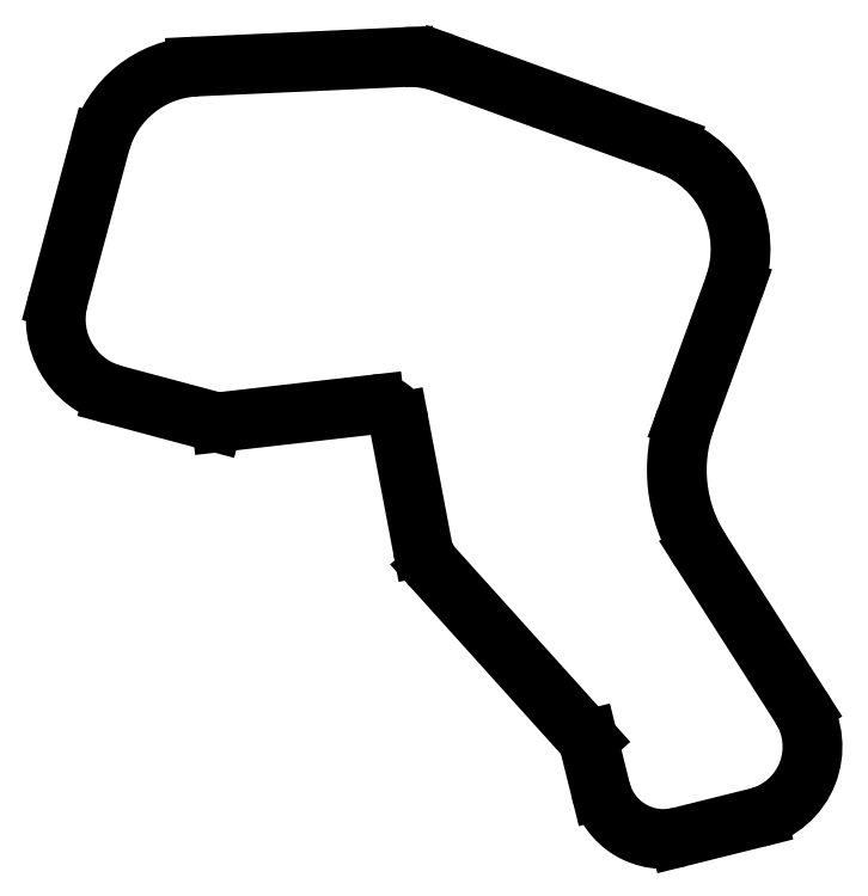
<metadata>
{"format":"dxf","ext":"dxf","renderer":"ezdxf+matplotlib","layout":"modelspace","background":"white","min_lineweight":24,"dpi":150}
</metadata>
<code>
0
SECTION
2
ENTITIES
0
ARC
8
Sketch
10
102.1
20
-70.09
30
0
40
13.24
50
-76
51
32.61
0
LINE
8
Sketch
10
113.3
20
-62.96
30
0
11
95.05
21
-34.46
31
0
0
ARC
8
Sketch
10
117.7
20
-19.98
30
0
40
26.86
50
160
51
-147.4
0
LINE
8
Sketch
10
92.44
20
-10.8
30
0
11
101.1
21
13.09
31
0
0
ARC
8
Sketch
10
82.14
20
20
30
0
40
20.21
50
-20
51
70
0
LINE
8
Sketch
10
89.05
20
38.99
30
0
11
48.73
21
53.67
31
0
0
ARC
8
Sketch
10
42.37
20
36.21
30
0
40
18.57
50
70
51
92.6
0
LINE
8
Sketch
10
41.53
20
54.77
30
0
11
3.857
21
53.06
31
0
0
ARC
8
Sketch
10
4.713
20
34.19
30
0
40
18.89
50
92.6
51
165
0
LINE
8
Sketch
10
-13.53
20
39.08
30
0
11
-21.05
21
11.01
31
0
0
ARC
8
Sketch
10
-7.352
20
7.337
30
0
40
14.18
50
165
51
-105
0
LINE
8
Sketch
10
-11.02
20
-6.364
30
0
11
6.91
21
-11.17
31
0
0
ARC
8
Sketch
10
7.967
20
-7.227
30
0
40
4.081
50
-105
51
-83.5
0
LINE
8
Sketch
10
8.429
20
-11.28
30
0
11
36.17
21
-8.119
31
0
0
ARC
8
Sketch
10
36.62
20
-12.07
30
0
40
3.973
50
10.72
51
96.5
0
LINE
8
Sketch
10
40.52
20
-11.33
30
0
11
44.8
21
-33.93
31
0
0
ARC
8
Sketch
10
52.04
20
-32.56
30
0
40
7.366
50
-169.3
51
-138
0
LINE
8
Sketch
10
46.57
20
-37.49
30
0
11
74.77
21
-68.81
31
0
0
LINE
8
Sketch
10
74.77
20
-68.81
30
0
11
77.04
21
-77.91
31
0
0
ARC
8
Sketch
10
88.41
20
-75.07
30
0
40
11.72
50
-166
51
-76
0
LINE
8
Sketch
10
105.3
20
-82.93
30
0
11
91.24
21
-86.44
31
0
0
ENDSEC
0
EOF

</code>
